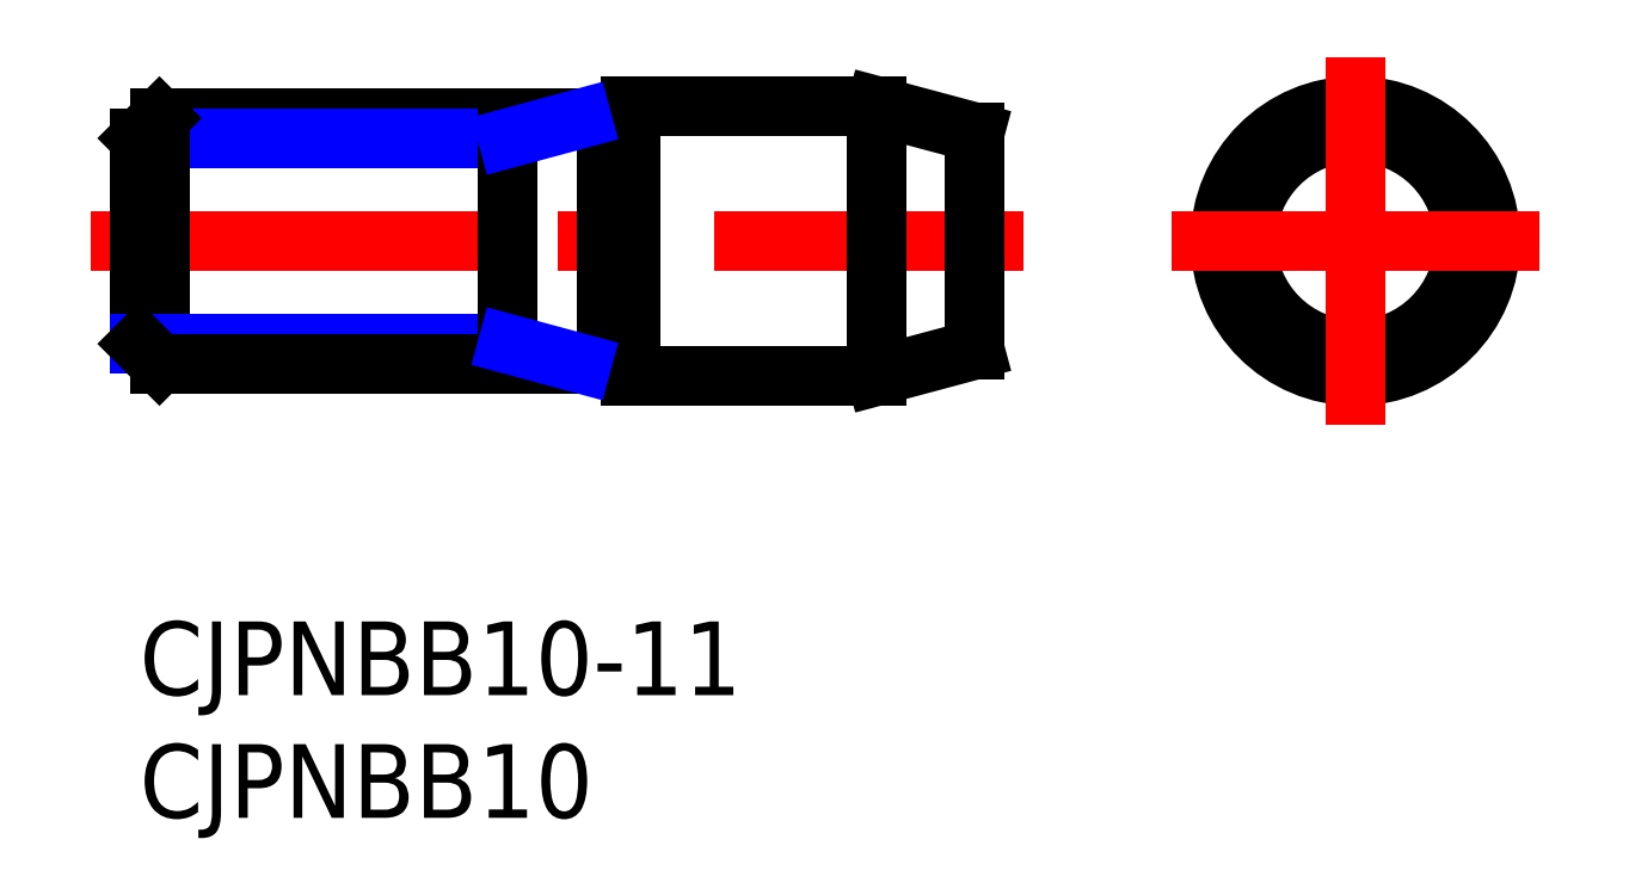
<metadata>
{"format":"dxf","ext":"dxf","renderer":"ezdxf+matplotlib","layout":"modelspace","background":"white","min_lineweight":24,"dpi":150}
</metadata>
<code>
0
SECTION
2
ENTITIES
0
INSERT
8
MSM_CONTINUOUS
2
*U15
10
0
20
0
30
0
0
INSERT
8
MSM_CONTINUOUS
2
*U16
10
0
20
0
30
0
0
LINE
8
MSM_DASHED
10
0.3464
20
15.5
30
0
11
0
21
15.7
31
0
0
LINE
8
MSM_DASHED
10
0
20
15.3
30
0
11
0.3464
21
15.5
31
0
0
LINE
8
MSM_DASHED
10
33.62
20
15.5
30
0
11
34
21
15.28
31
0
0
LINE
8
MSM_DASHED
10
34
20
15.72
30
0
11
33.62
21
15.5
31
0
0
LINE
8
MSM_CENTER
10
-2
20
15.5
30
0
11
36
21
15.5
31
0
0
LINE
8
MSM_CONTINUOUS
10
19.17
20
10.6
30
0
11
19.83
21
10.6
31
0
0
LINE
8
MSM_CONTINUOUS
10
19.83
20
20.4
30
0
11
19.17
21
20.4
31
0
0
ARC
8
MSM_CONTINUOUS
10
19.83
20
10.4
30
0
40
0.2
50
30
51
90
0
ARC
8
MSM_CONTINUOUS
10
19.83
20
20.6
30
0
40
0.2
50
270
51
330
0
ARC
8
MSM_CONTINUOUS
10
19.17
20
10.4
30
0
40
0.2
50
90
51
150
0
ARC
8
MSM_CONTINUOUS
10
19.17
20
20.6
30
0
40
0.2
50
210
51
270
0
LINE
8
MSM_CONTINUOUS
10
19
20
20.5
30
0
11
19
21
10.5
31
0
0
LINE
8
MSM_CONTINUOUS
10
34
20
19.93
30
0
11
30
21
21
31
0
0
LINE
8
MSM_CONTINUOUS
10
30
20
10
30
0
11
34
21
11.07
31
0
0
LINE
8
MSM_CONTINUOUS
10
34
20
19.93
30
0
11
34
21
11.07
31
0
0
LINE
8
MSM_CONTINUOUS
10
20
20
10
30
0
11
30
21
10
31
0
0
LINE
8
MSM_CONTINUOUS
10
30
20
21
30
0
11
20
21
21
31
0
0
LINE
8
MSM_CONTINUOUS
10
30
20
21
30
0
11
30
21
10
31
0
0
LINE
8
MSM_CONTINUOUS
10
20
20
21
30
0
11
20
21
10
31
0
0
CIRCLE
8
MSM_DASHED
10
49.5
20
15.5
30
0
40
5
0
CIRCLE
8
MSM_CONTINUOUS
10
49.5
20
15.5
30
0
40
5.5
0
CIRCLE
8
MSM_CONTINUOUS
10
49.5
20
15.5
30
0
40
0.22
0
CIRCLE
8
MSM_CONTINUOUS
10
49.5
20
15.5
30
0
40
4.428
0
LINE
8
MSM_CENTER
10
42
20
15.5
30
0
11
57
21
15.5
31
0
0
LINE
8
MSM_CENTER
10
49.5
20
8
30
0
11
49.5
21
23
31
0
0
LINE
8
MSM_CONTINUOUS
10
19
20
20.5
30
0
11
0.812
21
20.5
31
0
0
LINE
8
MSM_NARROW
10
15
20
19.69
30
0
11
0
21
19.69
31
0
0
LINE
8
MSM_CONTINUOUS
10
0
20
11.31
30
0
11
0
21
19.69
31
0
0
LINE
8
MSM_CONTINUOUS
10
0.812
20
10.5
30
0
11
0.812
21
20.5
31
0
0
LINE
8
MSM_CONTINUOUS
10
0.812
20
20.5
30
0
11
0
21
19.69
31
0
0
LINE
8
MSM_NARROW
10
15
20
11.31
30
0
11
0
21
11.31
31
0
0
LINE
8
MSM_CONTINUOUS
10
19
20
10.5
30
0
11
0.812
21
10.5
31
0
0
LINE
8
MSM_CONTINUOUS
10
0
20
11.31
30
0
11
0.812
21
10.5
31
0
0
LINE
8
MSM_CONTINUOUS
10
15
20
20.5
30
0
11
15
21
10.5
31
0
0
LINE
8
MSM_NARROW
10
18
20
20.5
30
0
11
15
21
19.69
31
0
0
LINE
8
MSM_NARROW
10
18
20
10.5
30
0
11
15
21
11.31
31
0
0
ENDSEC
0
EOF

</code>
